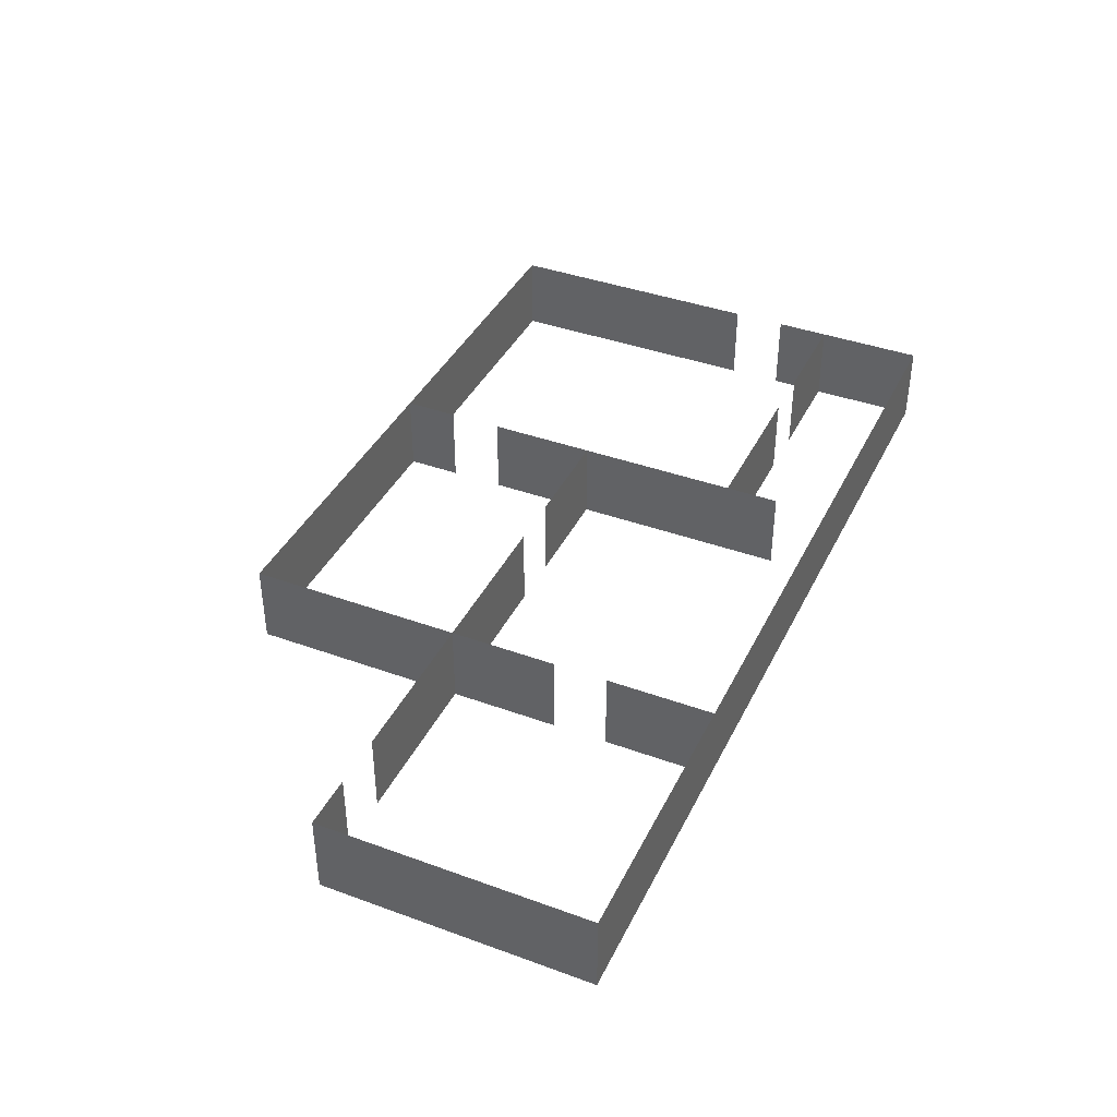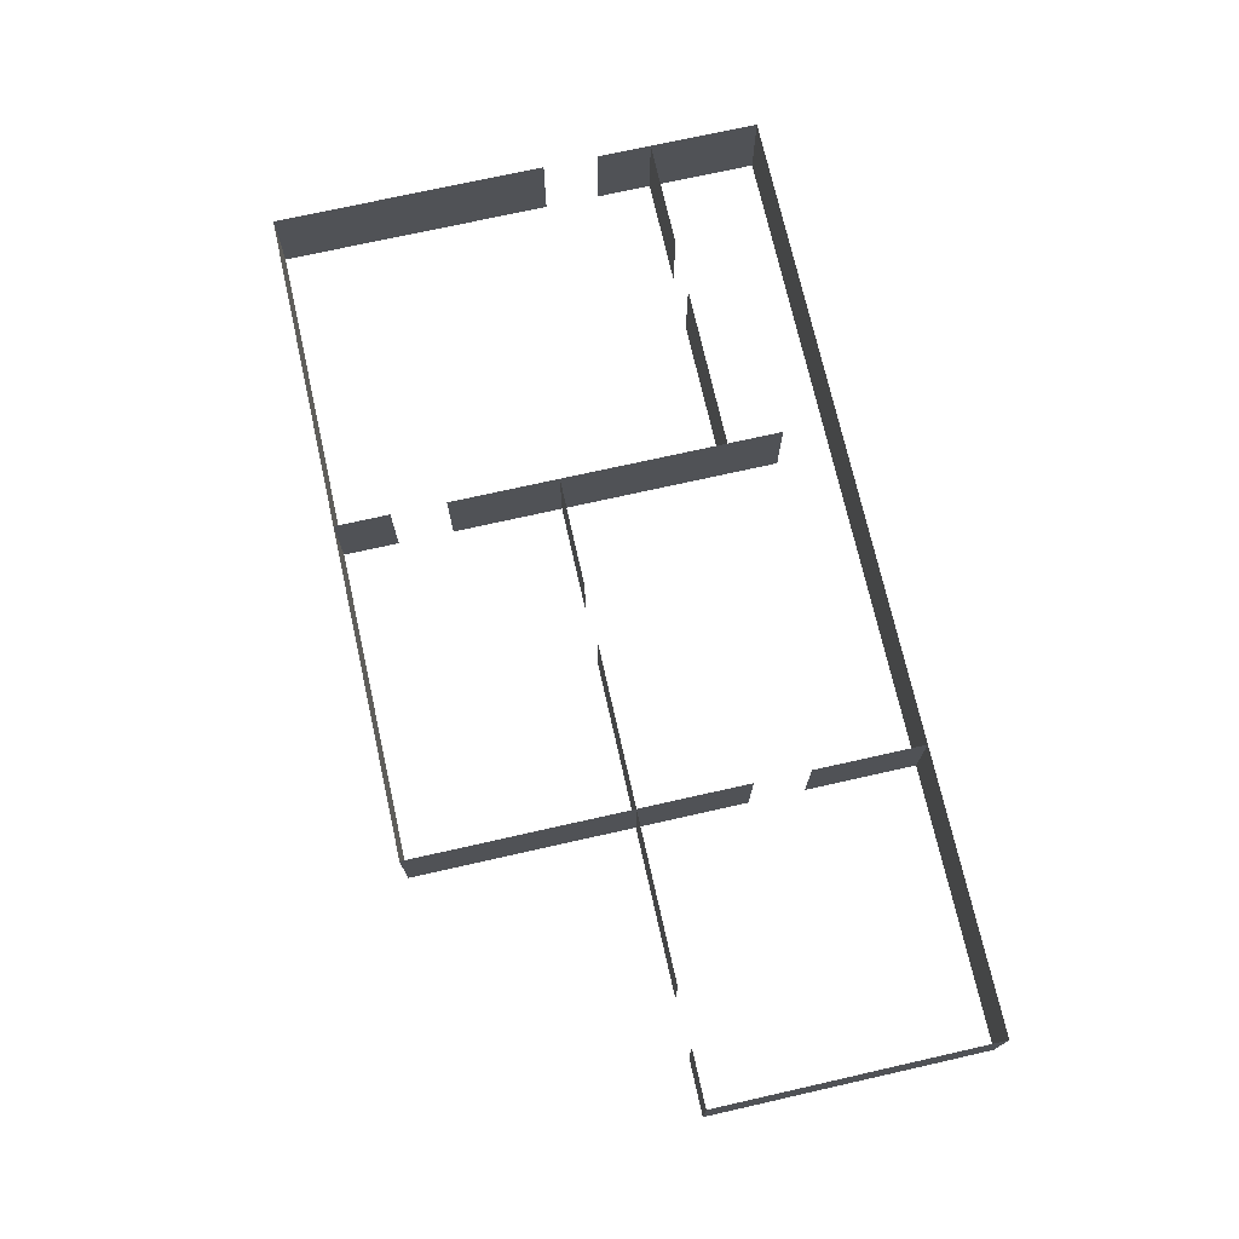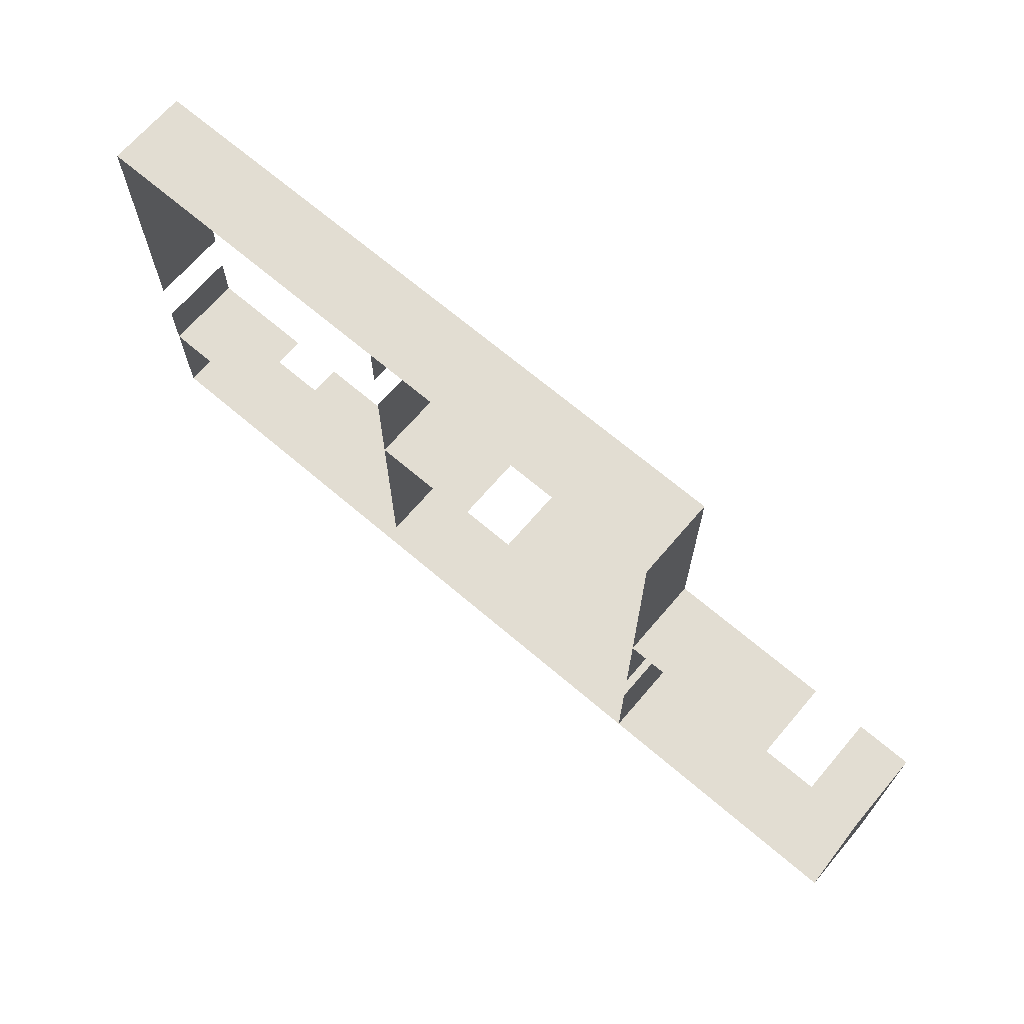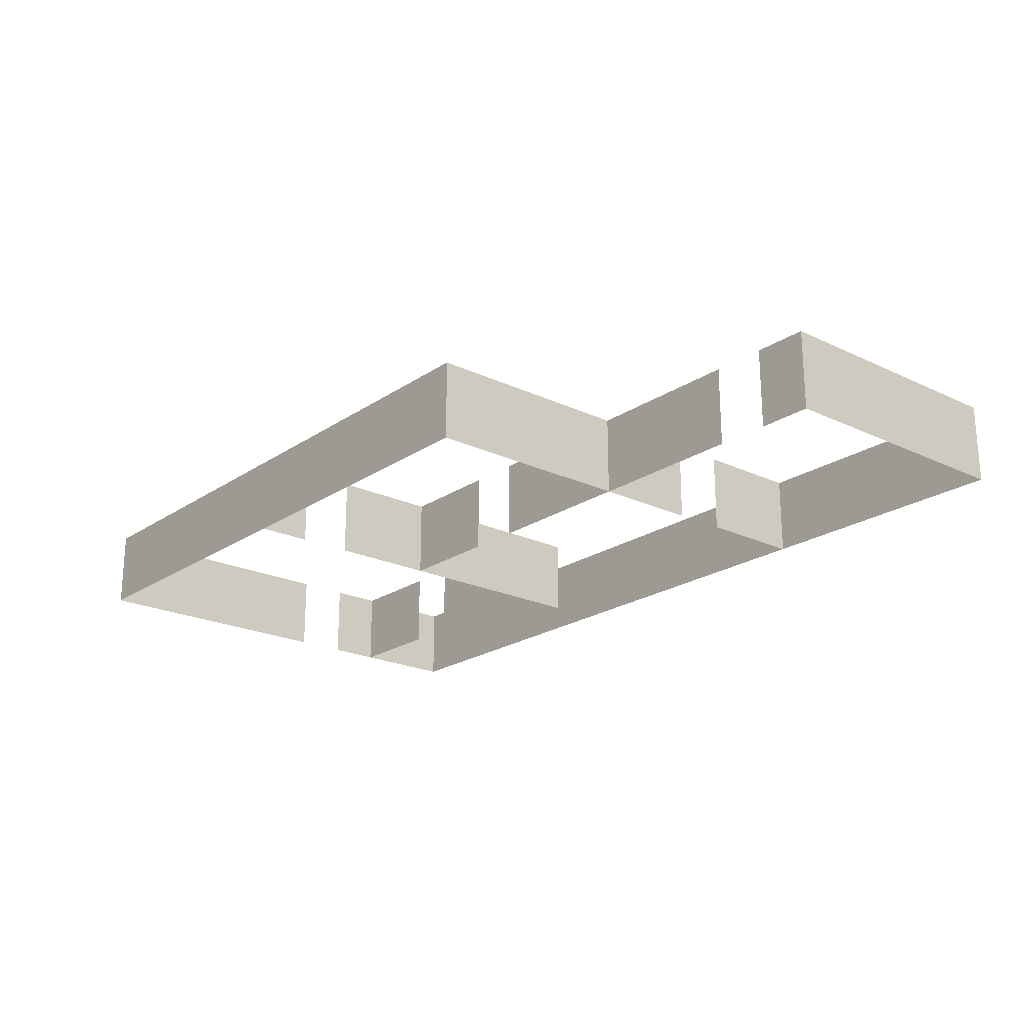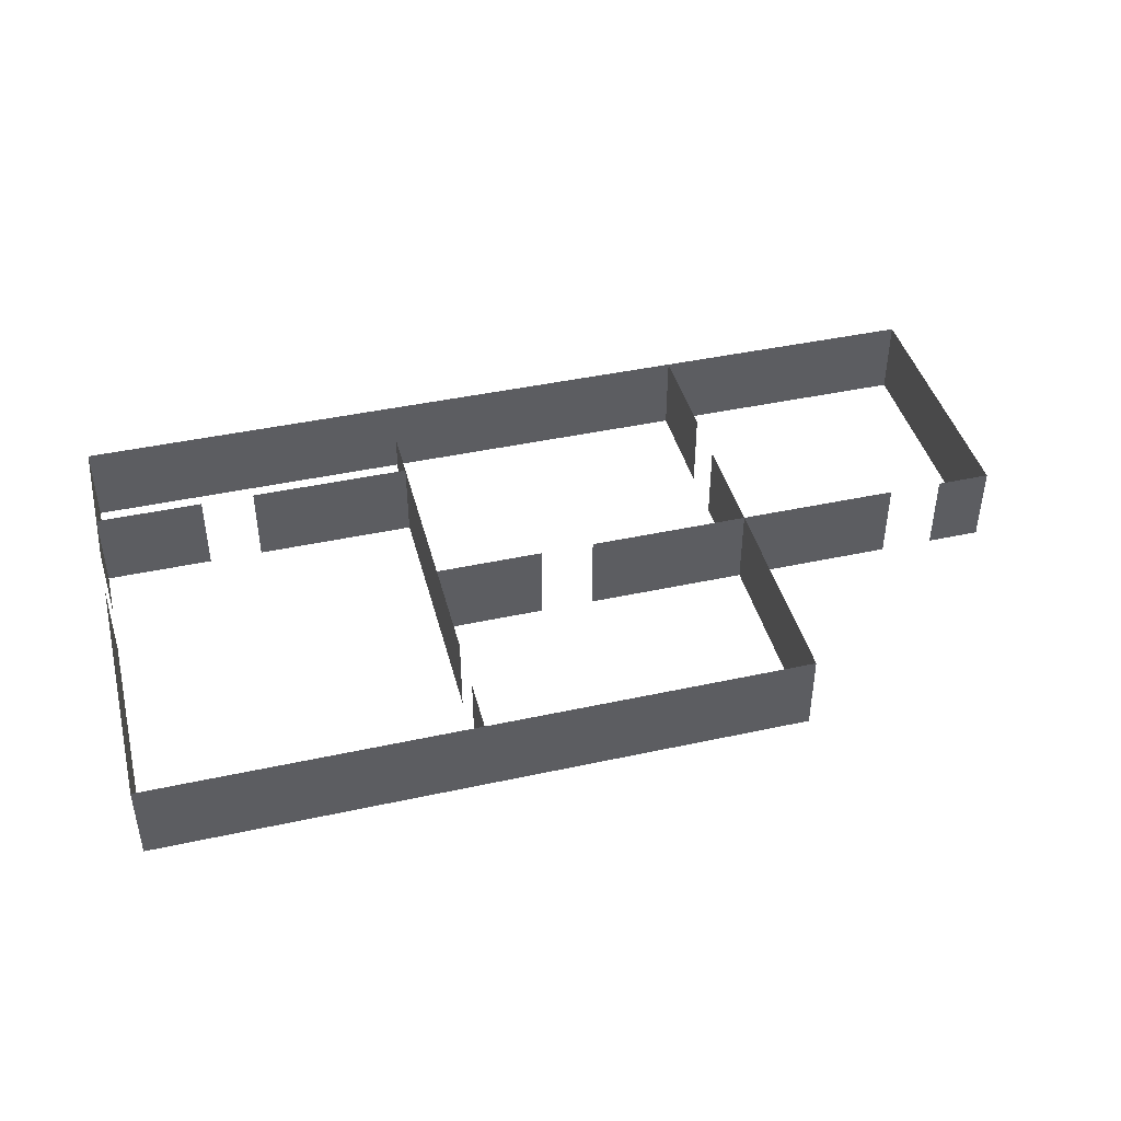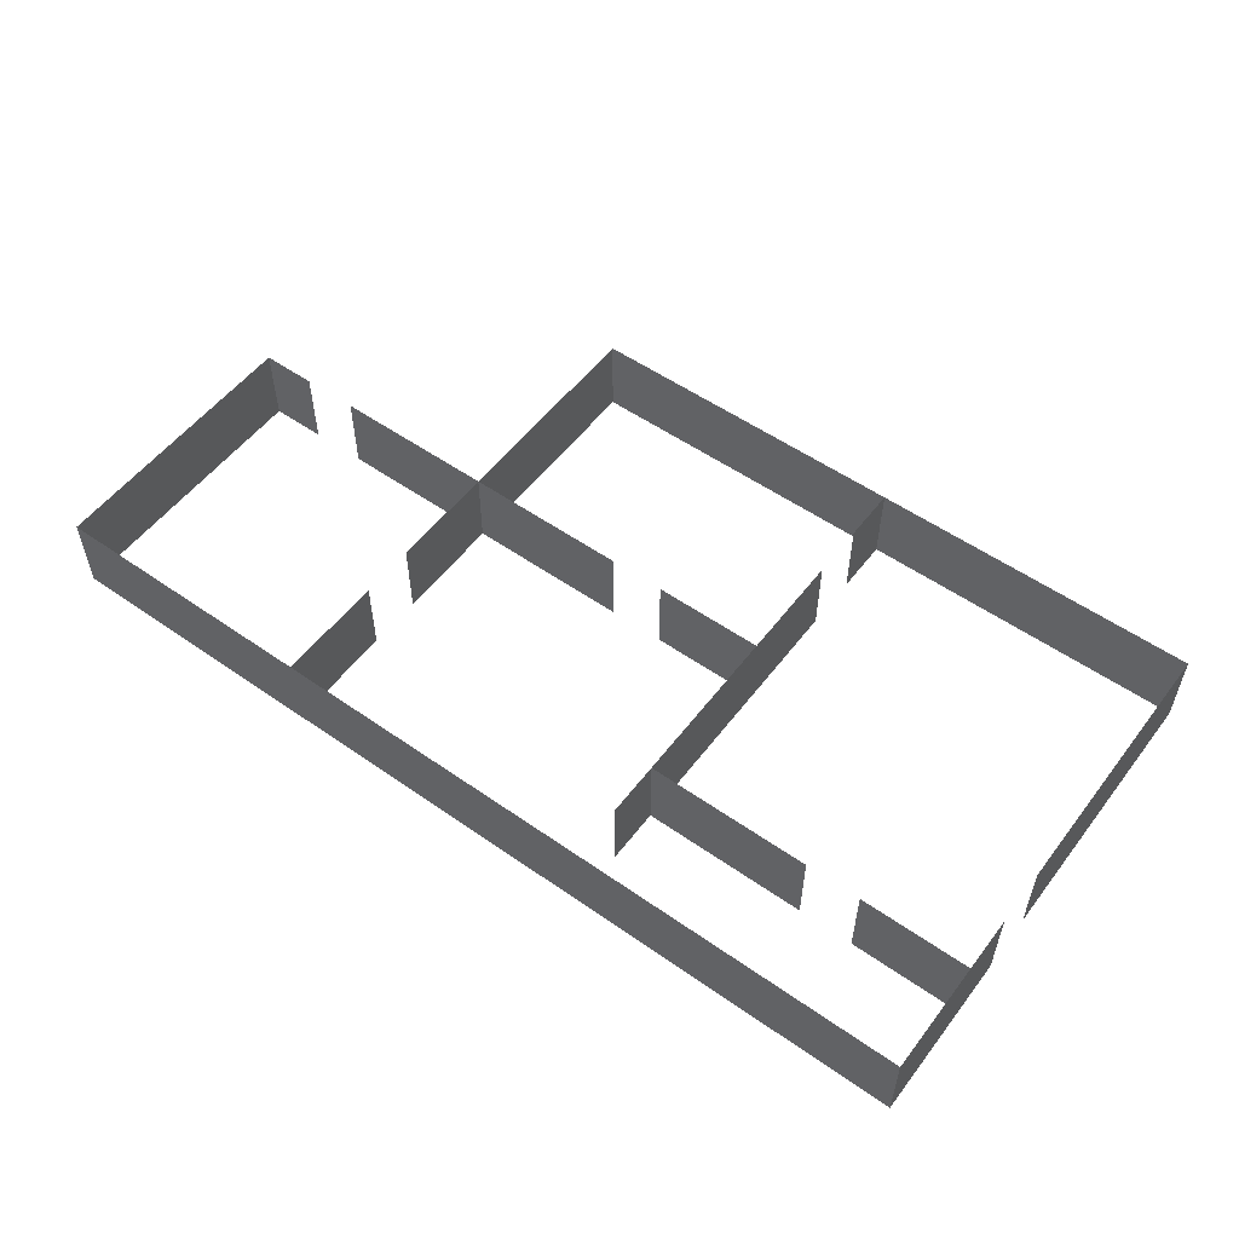
<metadata>
{"format":"obj","ext":"obj","renderer":"f3d","projection":"perspective","resolution":1024,"background":"white","views":[{"elev":39.7,"azim":114.3,"up":"+Y"},{"elev":72.7,"azim":77.3,"up":"+Y"},{"elev":68.2,"azim":40.5,"up":"+Z"},{"elev":-21.4,"azim":49.9,"up":"+Y"},{"elev":42.8,"azim":-14.5,"up":"+Y"},{"elev":54.2,"azim":-143.4,"up":"+Y"}]}
</metadata>
<code>
o 立方体
v 6 0 10
v 6 6 10
v 6 0 10
v 6 6 10
v 10 0 10
v 10 6 10
v 10 0 10
v 10 6 10
f 1 2 4 3
f 3 4 8 7
f 7 8 6 5
f 5 6 2 1
f 3 7 5 1
f 8 4 2 6
o 立方体.001
v -22 0 10
v -22 6 10
v -22 0 10
v -22 6 10
v 2 0 10
v 2 6 10
v 2 0 10
v 2 6 10
f 9 10 12 11
f 11 12 16 15
f 15 16 14 13
f 13 14 10 9
f 11 15 13 9
f 16 12 10 14
o 立方体.002
v -10 0 26
v -10 6 26
v -10 0 2
v -10 6 2
v -10 0 26
v -10 6 26
v -10 0 2
v -10 6 2
f 17 18 20 19
f 19 20 24 23
f 23 24 22 21
f 21 22 18 17
f 19 23 21 17
f 24 20 18 22
o 立方体.003
v -10 0 -2
v -10 6 -2
v -10 0 -10
v -10 6 -10
v -10 0 -2
v -10 6 -2
v -10 0 -10
v -10 6 -10
f 25 26 28 27
f 27 28 32 31
f 31 32 30 29
f 29 30 26 25
f 27 31 29 25
f 32 28 26 30
o 立方体.004
v 10 0 10
v 10 6 10
v 10 0 -10
v 10 6 -10
v 10 0 10
v 10 6 10
v 10 0 -10
v 10 6 -10
f 33 34 36 35
f 35 36 40 39
f 39 40 38 37
f 37 38 34 33
f 35 39 37 33
f 40 36 34 38
o 立方体.005
v -58 0 -10
v -58 6 -10
v -58 0 -10
v -58 6 -10
v 10 0 -10
v 10 6 -10
v 10 0 -10
v 10 6 -10
f 41 42 44 43
f 43 44 48 47
f 47 48 46 45
f 45 46 42 41
f 43 47 45 41
f 48 44 42 46
o 立方体.006
v -34 0 10
v -34 6 10
v -34 0 10
v -34 6 10
v -26 0 10
v -26 6 10
v -26 0 10
v -26 6 10
f 49 50 52 51
f 51 52 56 55
f 55 56 54 53
f 53 54 50 49
f 51 55 53 49
f 56 52 50 54
o 立方体.007
v -58 0 26
v -58 6 26
v -58 0 26
v -58 6 26
v -10 0 26
v -10 6 26
v -10 0 26
v -10 6 26
f 57 58 60 59
f 59 60 64 63
f 63 64 62 61
f 61 62 58 57
f 59 63 61 57
f 64 60 58 62
o 立方体.008
v -34 0 26
v -34 6 26
v -34 0 22
v -34 6 22
v -34 0 26
v -34 6 26
v -34 0 22
v -34 6 22
f 65 66 68 67
f 67 68 72 71
f 71 72 70 69
f 69 70 66 65
f 67 71 69 65
f 72 68 66 70
o 立方体.009
v -34 0 18
v -34 6 18
v -34 0 -6
v -34 6 -6
v -34 0 18
v -34 6 18
v -34 0 -6
v -34 6 -6
f 73 74 76 75
f 75 76 80 79
f 79 80 78 77
f 77 78 74 73
f 75 79 77 73
f 80 76 74 78
o 立方体.017
v -58 0 26
v -58 6 26
v -58 0 6
v -58 6 6
v -58 0 26
v -58 6 26
v -58 0 6
v -58 6 6
f 81 82 84 83
f 83 84 88 87
f 87 88 86 85
f 85 86 82 81
f 83 87 85 81
f 88 84 82 86
o 立方体.018
v -58 0 2
v -58 6 2
v -58 0 -10
v -58 6 -10
v -58 0 2
v -58 6 2
v -58 0 -10
v -58 6 -10
f 89 90 92 91
f 91 92 96 95
f 95 96 94 93
f 93 94 90 89
f 91 95 93 89
f 96 92 90 94
o 立方体.019
v -46 0 -2
v -46 6 -2
v -46 0 -2
v -46 6 -2
v -34 0 -2
v -34 6 -2
v -34 0 -2
v -34 6 -2
f 97 98 100 99
f 99 100 104 103
f 103 104 102 101
f 101 102 98 97
f 99 103 101 97
f 104 100 98 102
o 立方体.020
v -58 0 -2
v -58 6 -2
v -58 0 -2
v -58 6 -2
v -50 0 -2
v -50 6 -2
v -50 0 -2
v -50 6 -2
f 105 106 108 107
f 107 108 112 111
f 111 112 110 109
f 109 110 106 105
f 107 111 109 105
f 112 108 106 110

</code>
